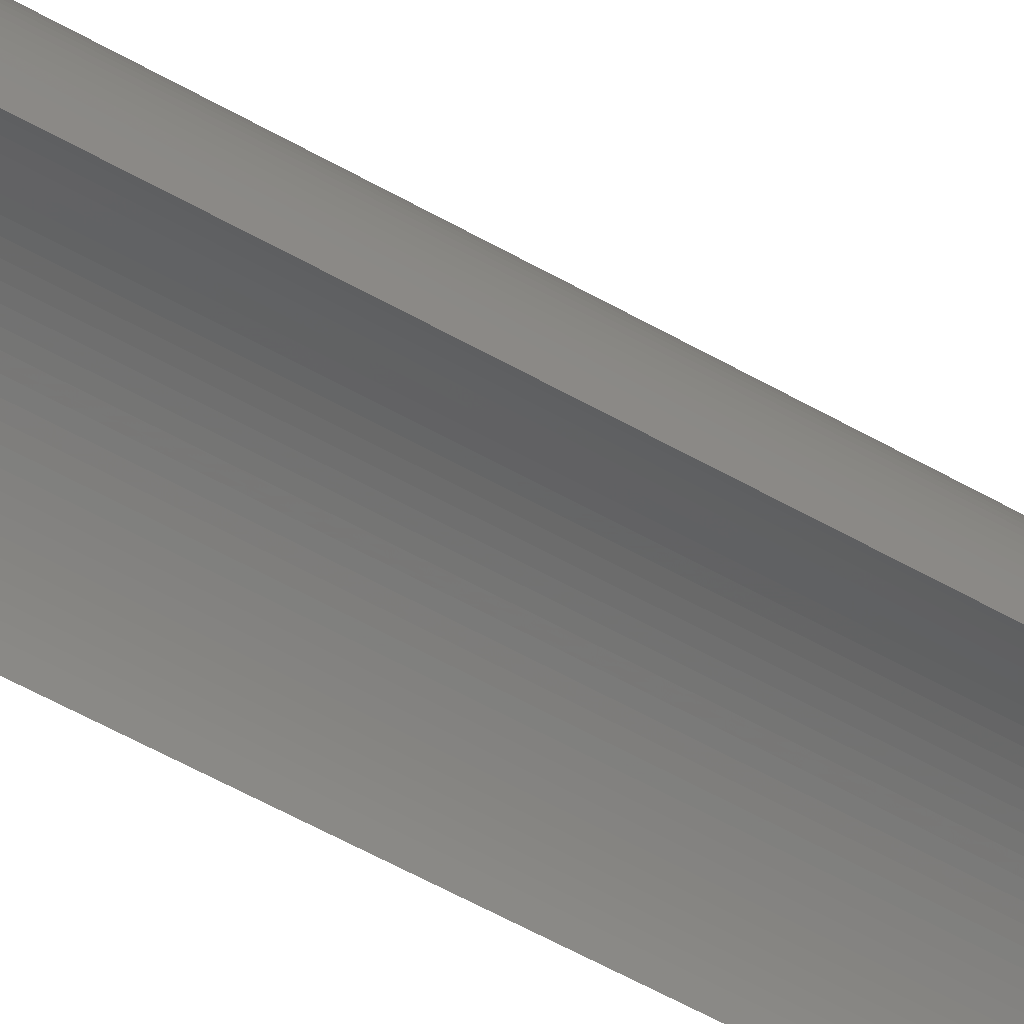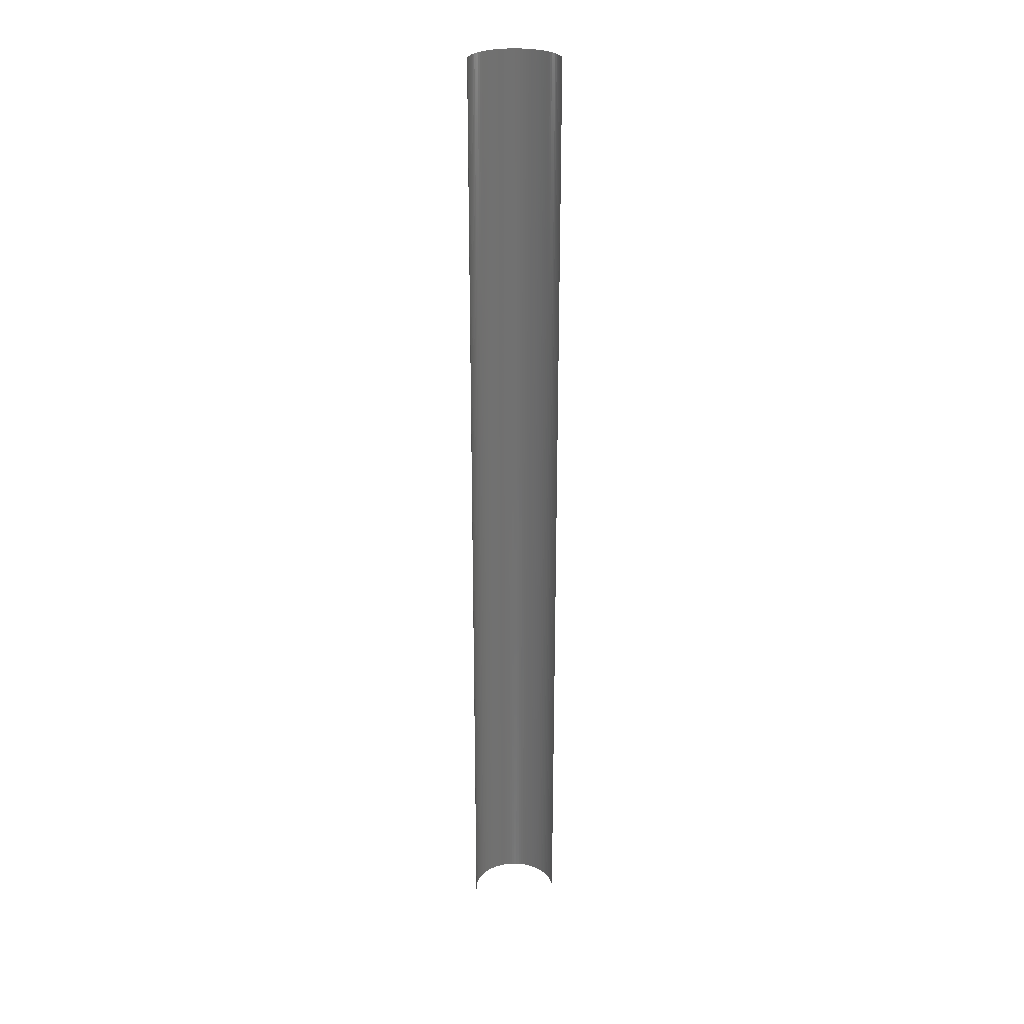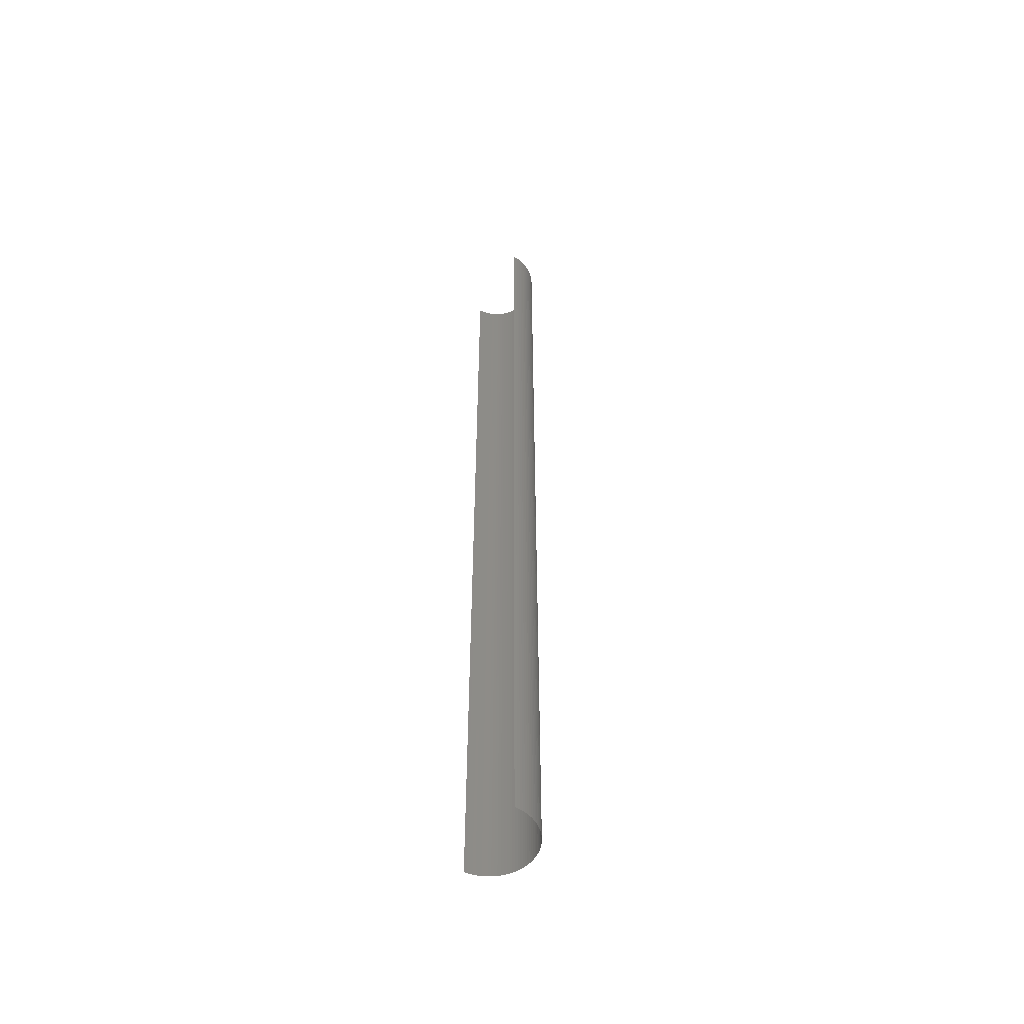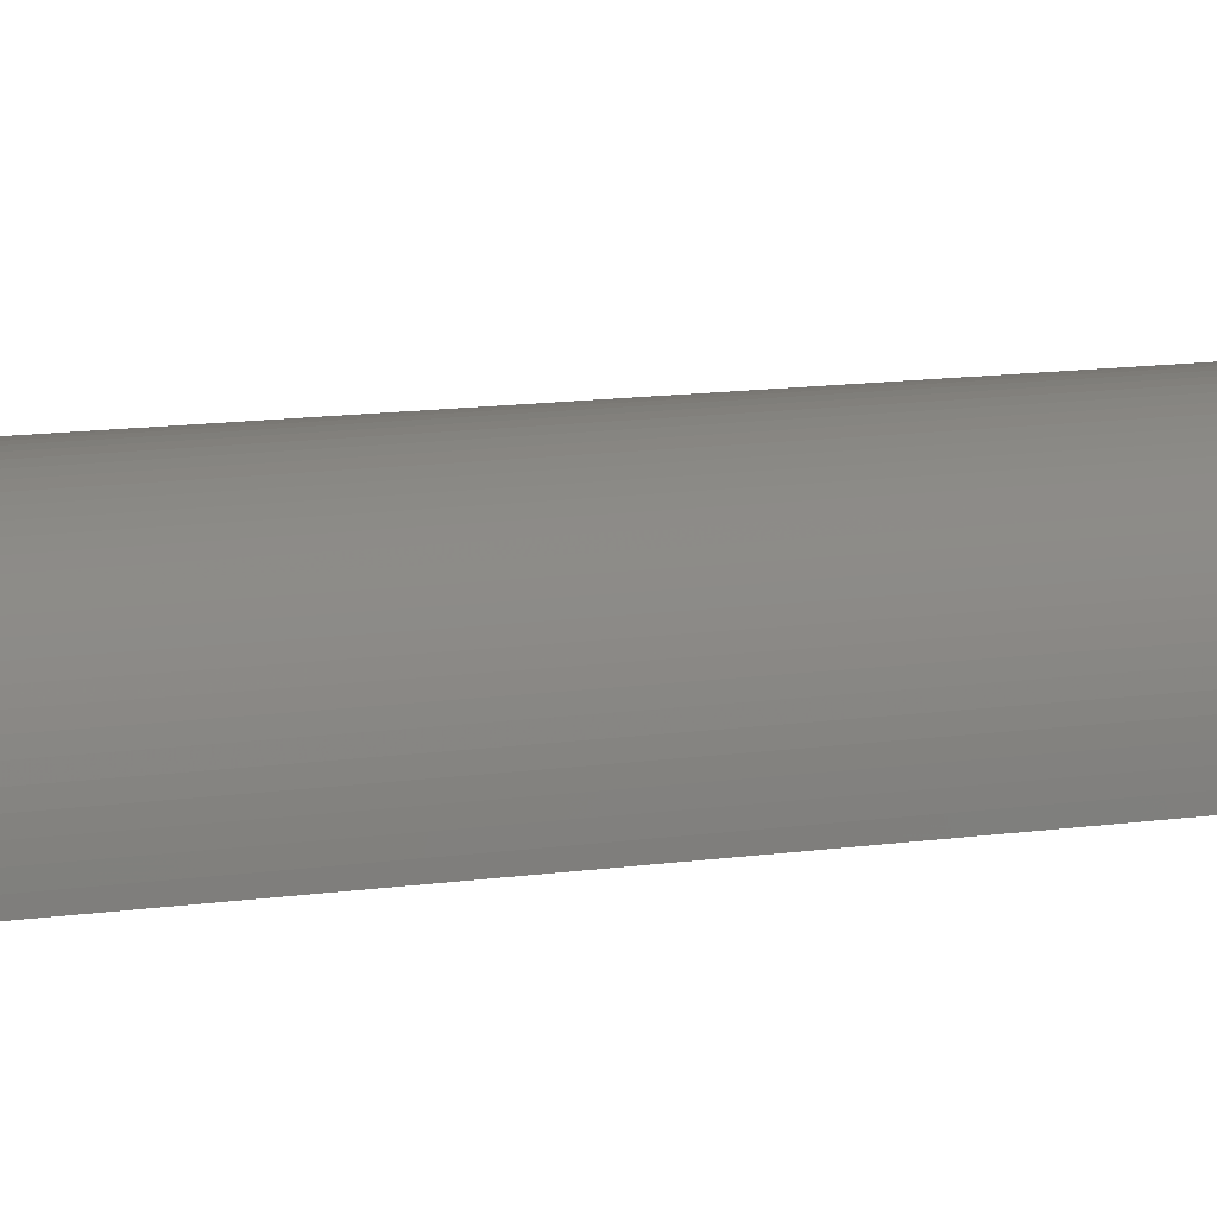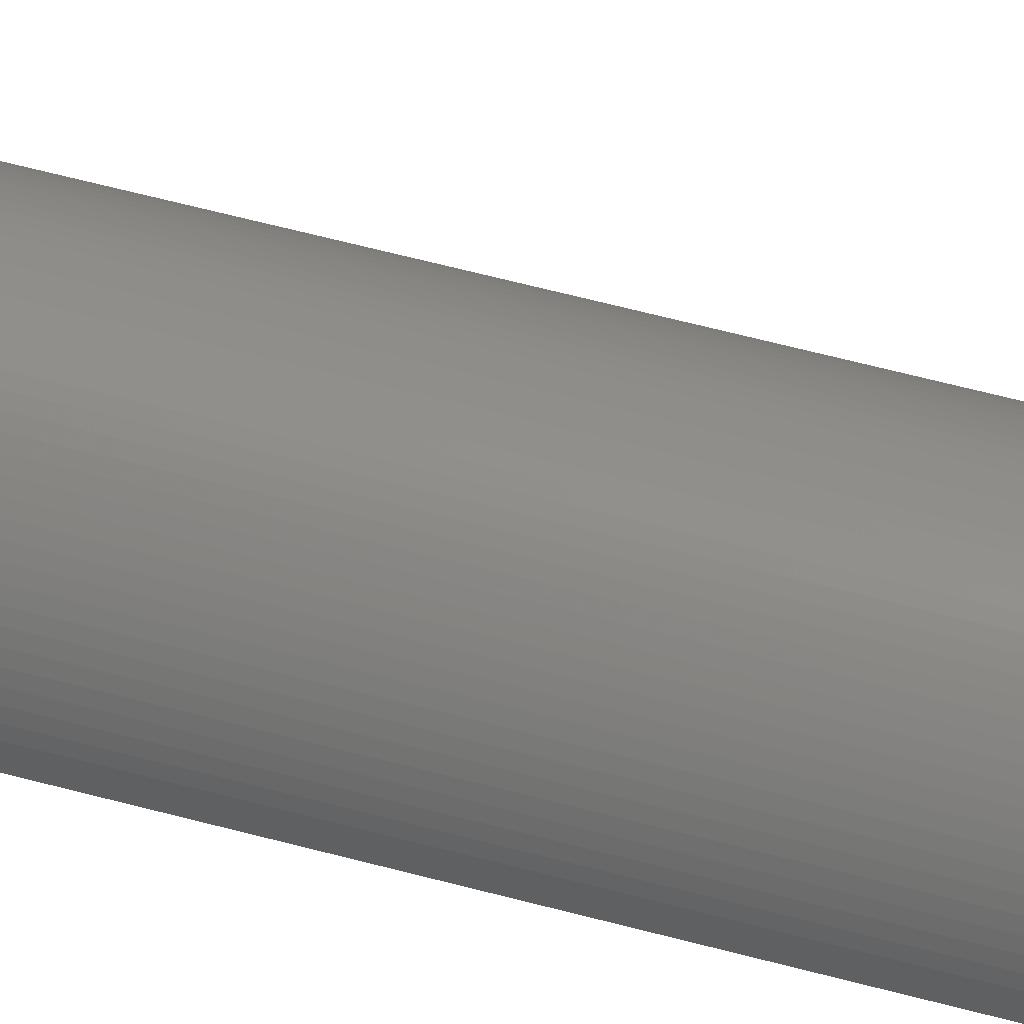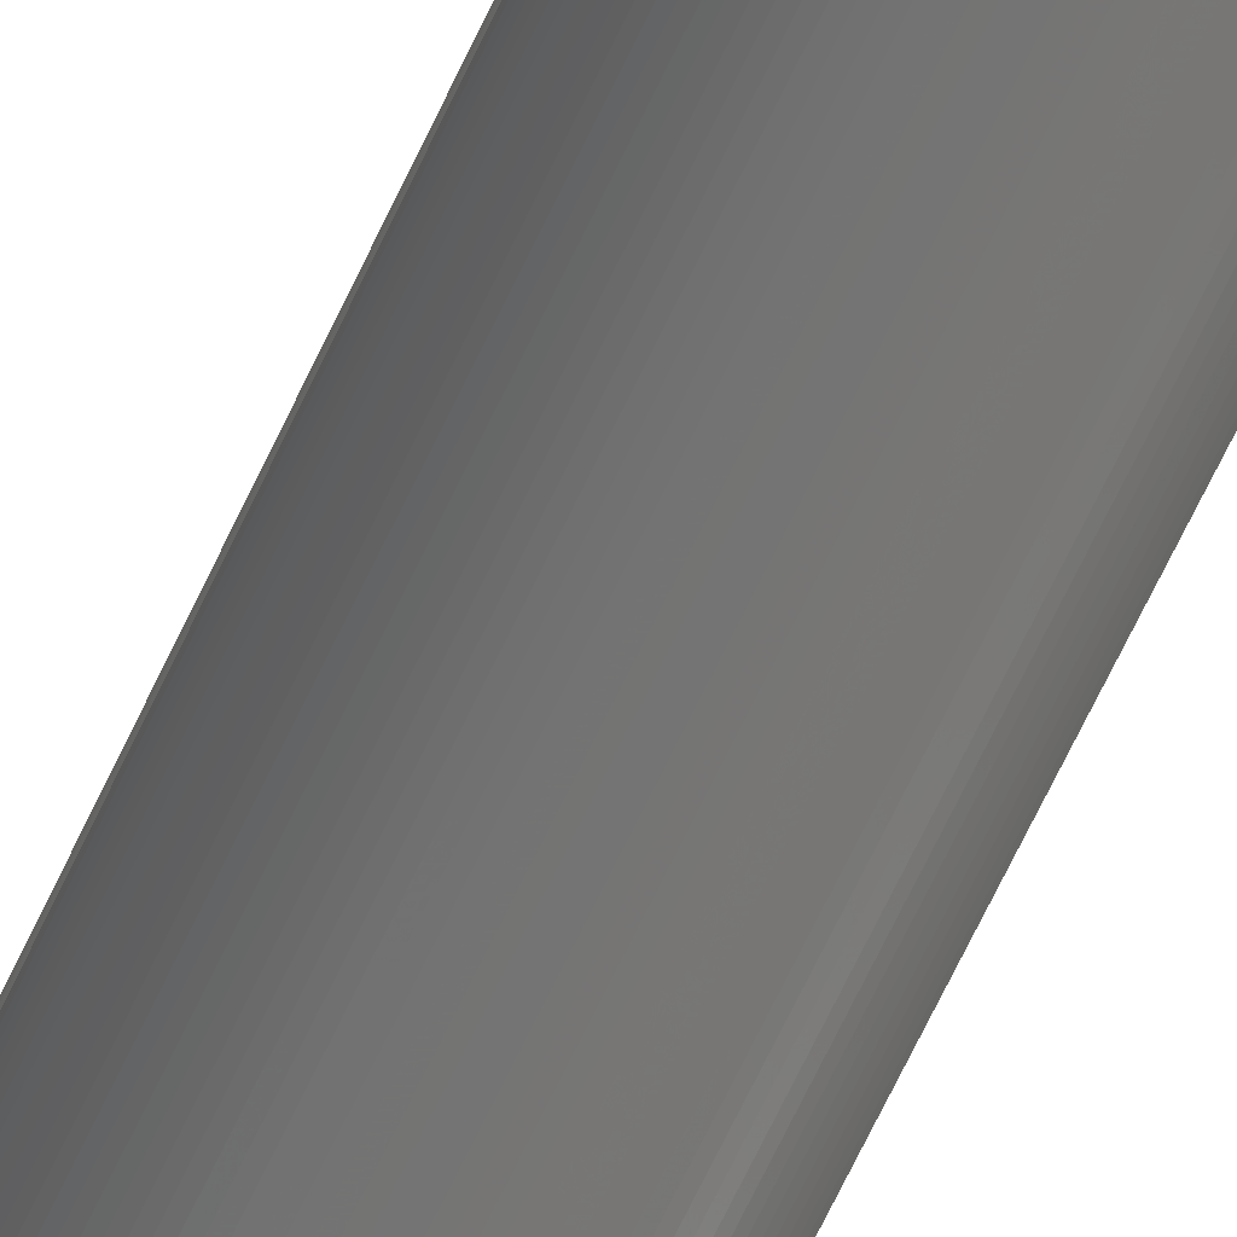
<metadata>
{"format":"stl","ext":"stl","renderer":"f3d","projection":"perspective","resolution":1024,"background":"white","views":[{"elev":-38.3,"azim":-128.8,"up":"+Y"},{"elev":26.7,"azim":-7.1,"up":"+Z"},{"elev":-54.0,"azim":61.0,"up":"+Z"},{"elev":4.3,"azim":-134.2,"up":"+Y"},{"elev":43.3,"azim":-70.8,"up":"+Y"},{"elev":-63.8,"azim":-24.5,"up":"+Y"}]}
</metadata>
<code>
# stl→obj: 106 verts, 104 faces
v -199.9 -69.1 -231.3
v -199.9 -69.1 0
v -199.9 -68.46 0
v -199.9 -68.46 -231.3
v -199.8 -67.81 0
v -199.8 -67.81 -231.3
v -199.7 -67.18 0
v -199.7 -67.18 -231.3
v -199.6 -66.55 0
v -199.6 -66.55 -231.3
v -199.4 -65.93 0
v -199.4 -65.93 -231.3
v -199.2 -65.32 0
v -199.2 -65.32 -231.3
v -199 -64.72 0
v -199 -64.72 -231.3
v -198.7 -64.14 0
v -198.7 -64.14 -231.3
v -198.4 -63.58 0
v -198.4 -63.58 -231.3
v -198 -63.04 0
v -198 -63.04 -231.3
v -197.6 -62.52 0
v -197.6 -62.52 -231.3
v -197.2 -62.03 0
v -197.2 -62.03 -231.3
v -196.8 -61.56 0
v -196.8 -61.56 -231.3
v -196.3 -61.12 0
v -196.3 -61.12 -231.3
v -195.8 -60.7 0
v -195.8 -60.7 -231.3
v -195.3 -60.32 0
v -195.3 -60.32 -231.3
v -194.7 -59.97 0
v -194.7 -59.97 -231.3
v -194.2 -59.65 0
v -194.2 -59.65 -231.3
v -193.6 -59.37 0
v -193.6 -59.37 -231.3
v -193 -59.13 -231.3
v -193 -59.13 0
v -192.4 -58.92 0
v -192.4 -58.92 -231.3
v -191.8 -58.74 0
v -191.8 -58.74 -231.3
v -191.2 -58.61 0
v -191.2 -58.61 -231.3
v -190.5 -58.51 0
v -190.5 -58.51 -231.3
v -189.9 -58.45 0
v -189.9 -58.45 -231.3
v -189.2 -58.43 -231.3
v -189.2 -58.43 0
v -188.6 -58.45 0
v -188.6 -58.45 -231.3
v -187.9 -58.51 -231.3
v -187.9 -58.51 0
v -187.3 -58.61 -231.3
v -187.3 -58.61 0
v -186.7 -58.74 0
v -186.7 -58.74 -231.3
v -186.1 -58.92 -231.3
v -186.1 -58.92 0
v -185.4 -59.13 -231.3
v -185.4 -59.13 0
v -184.9 -59.37 0
v -184.9 -59.37 -231.3
v -184.3 -59.65 -231.3
v -184.3 -59.65 0
v -183.7 -59.97 -231.3
v -183.7 -59.97 0
v -183.2 -60.32 -231.3
v -183.2 -60.32 0
v -182.7 -60.7 -231.3
v -182.7 -60.7 0
v -182.2 -61.12 -231.3
v -182.2 -61.12 0
v -181.7 -61.56 -231.3
v -181.7 -61.56 0
v -181.2 -62.03 0
v -181.2 -62.03 -231.3
v -180.8 -62.52 0
v -180.8 -62.52 -231.3
v -180.5 -63.04 0
v -180.5 -63.04 -231.3
v -180.1 -63.58 -231.3
v -180.1 -63.58 0
v -179.8 -64.14 -231.3
v -179.8 -64.14 0
v -179.5 -64.72 0
v -179.5 -64.72 -231.3
v -179.3 -65.32 -231.3
v -179.3 -65.32 0
v -179 -65.93 -231.3
v -179 -65.93 0
v -178.9 -66.55 -231.3
v -178.9 -66.55 0
v -178.7 -67.18 -231.3
v -178.7 -67.18 0
v -178.6 -67.81 -231.3
v -178.6 -67.81 0
v -178.6 -68.46 0
v -178.6 -68.46 -231.3
v -178.6 -69.1 -231.3
v -178.6 -69.1 0
f 1 2 3
f 4 3 5
f 4 1 3
f 6 5 7
f 6 4 5
f 8 7 9
f 8 6 7
f 10 9 11
f 10 8 9
f 12 11 13
f 12 10 11
f 14 13 15
f 14 12 13
f 16 15 17
f 16 14 15
f 18 17 19
f 18 16 17
f 20 19 21
f 20 18 19
f 22 21 23
f 22 20 21
f 24 23 25
f 24 22 23
f 26 25 27
f 26 24 25
f 28 27 29
f 28 26 27
f 30 29 31
f 30 28 29
f 32 31 33
f 32 30 31
f 34 33 35
f 34 32 33
f 36 35 37
f 36 34 35
f 38 37 39
f 38 36 37
f 40 38 39
f 41 39 42
f 41 42 43
f 41 40 39
f 44 43 45
f 44 41 43
f 46 45 47
f 46 44 45
f 48 46 47
f 48 47 49
f 50 48 49
f 50 49 51
f 52 50 51
f 53 52 51
f 53 51 54
f 53 54 55
f 56 53 55
f 57 56 55
f 57 55 58
f 59 57 58
f 59 58 60
f 59 60 61
f 62 59 61
f 63 61 64
f 63 62 61
f 65 64 66
f 65 66 67
f 65 63 64
f 68 65 67
f 69 67 70
f 69 68 67
f 71 70 72
f 71 69 70
f 73 72 74
f 73 71 72
f 75 74 76
f 75 73 74
f 77 76 78
f 77 75 76
f 79 78 80
f 79 80 81
f 79 77 78
f 82 81 83
f 82 79 81
f 84 83 85
f 84 82 83
f 86 84 85
f 87 85 88
f 87 86 85
f 89 88 90
f 89 90 91
f 89 87 88
f 92 89 91
f 93 91 94
f 93 92 91
f 95 94 96
f 95 93 94
f 97 95 96
f 97 96 98
f 99 97 98
f 99 98 100
f 101 99 100
f 101 100 102
f 101 102 103
f 104 101 103
f 105 104 103
f 105 103 106

</code>
